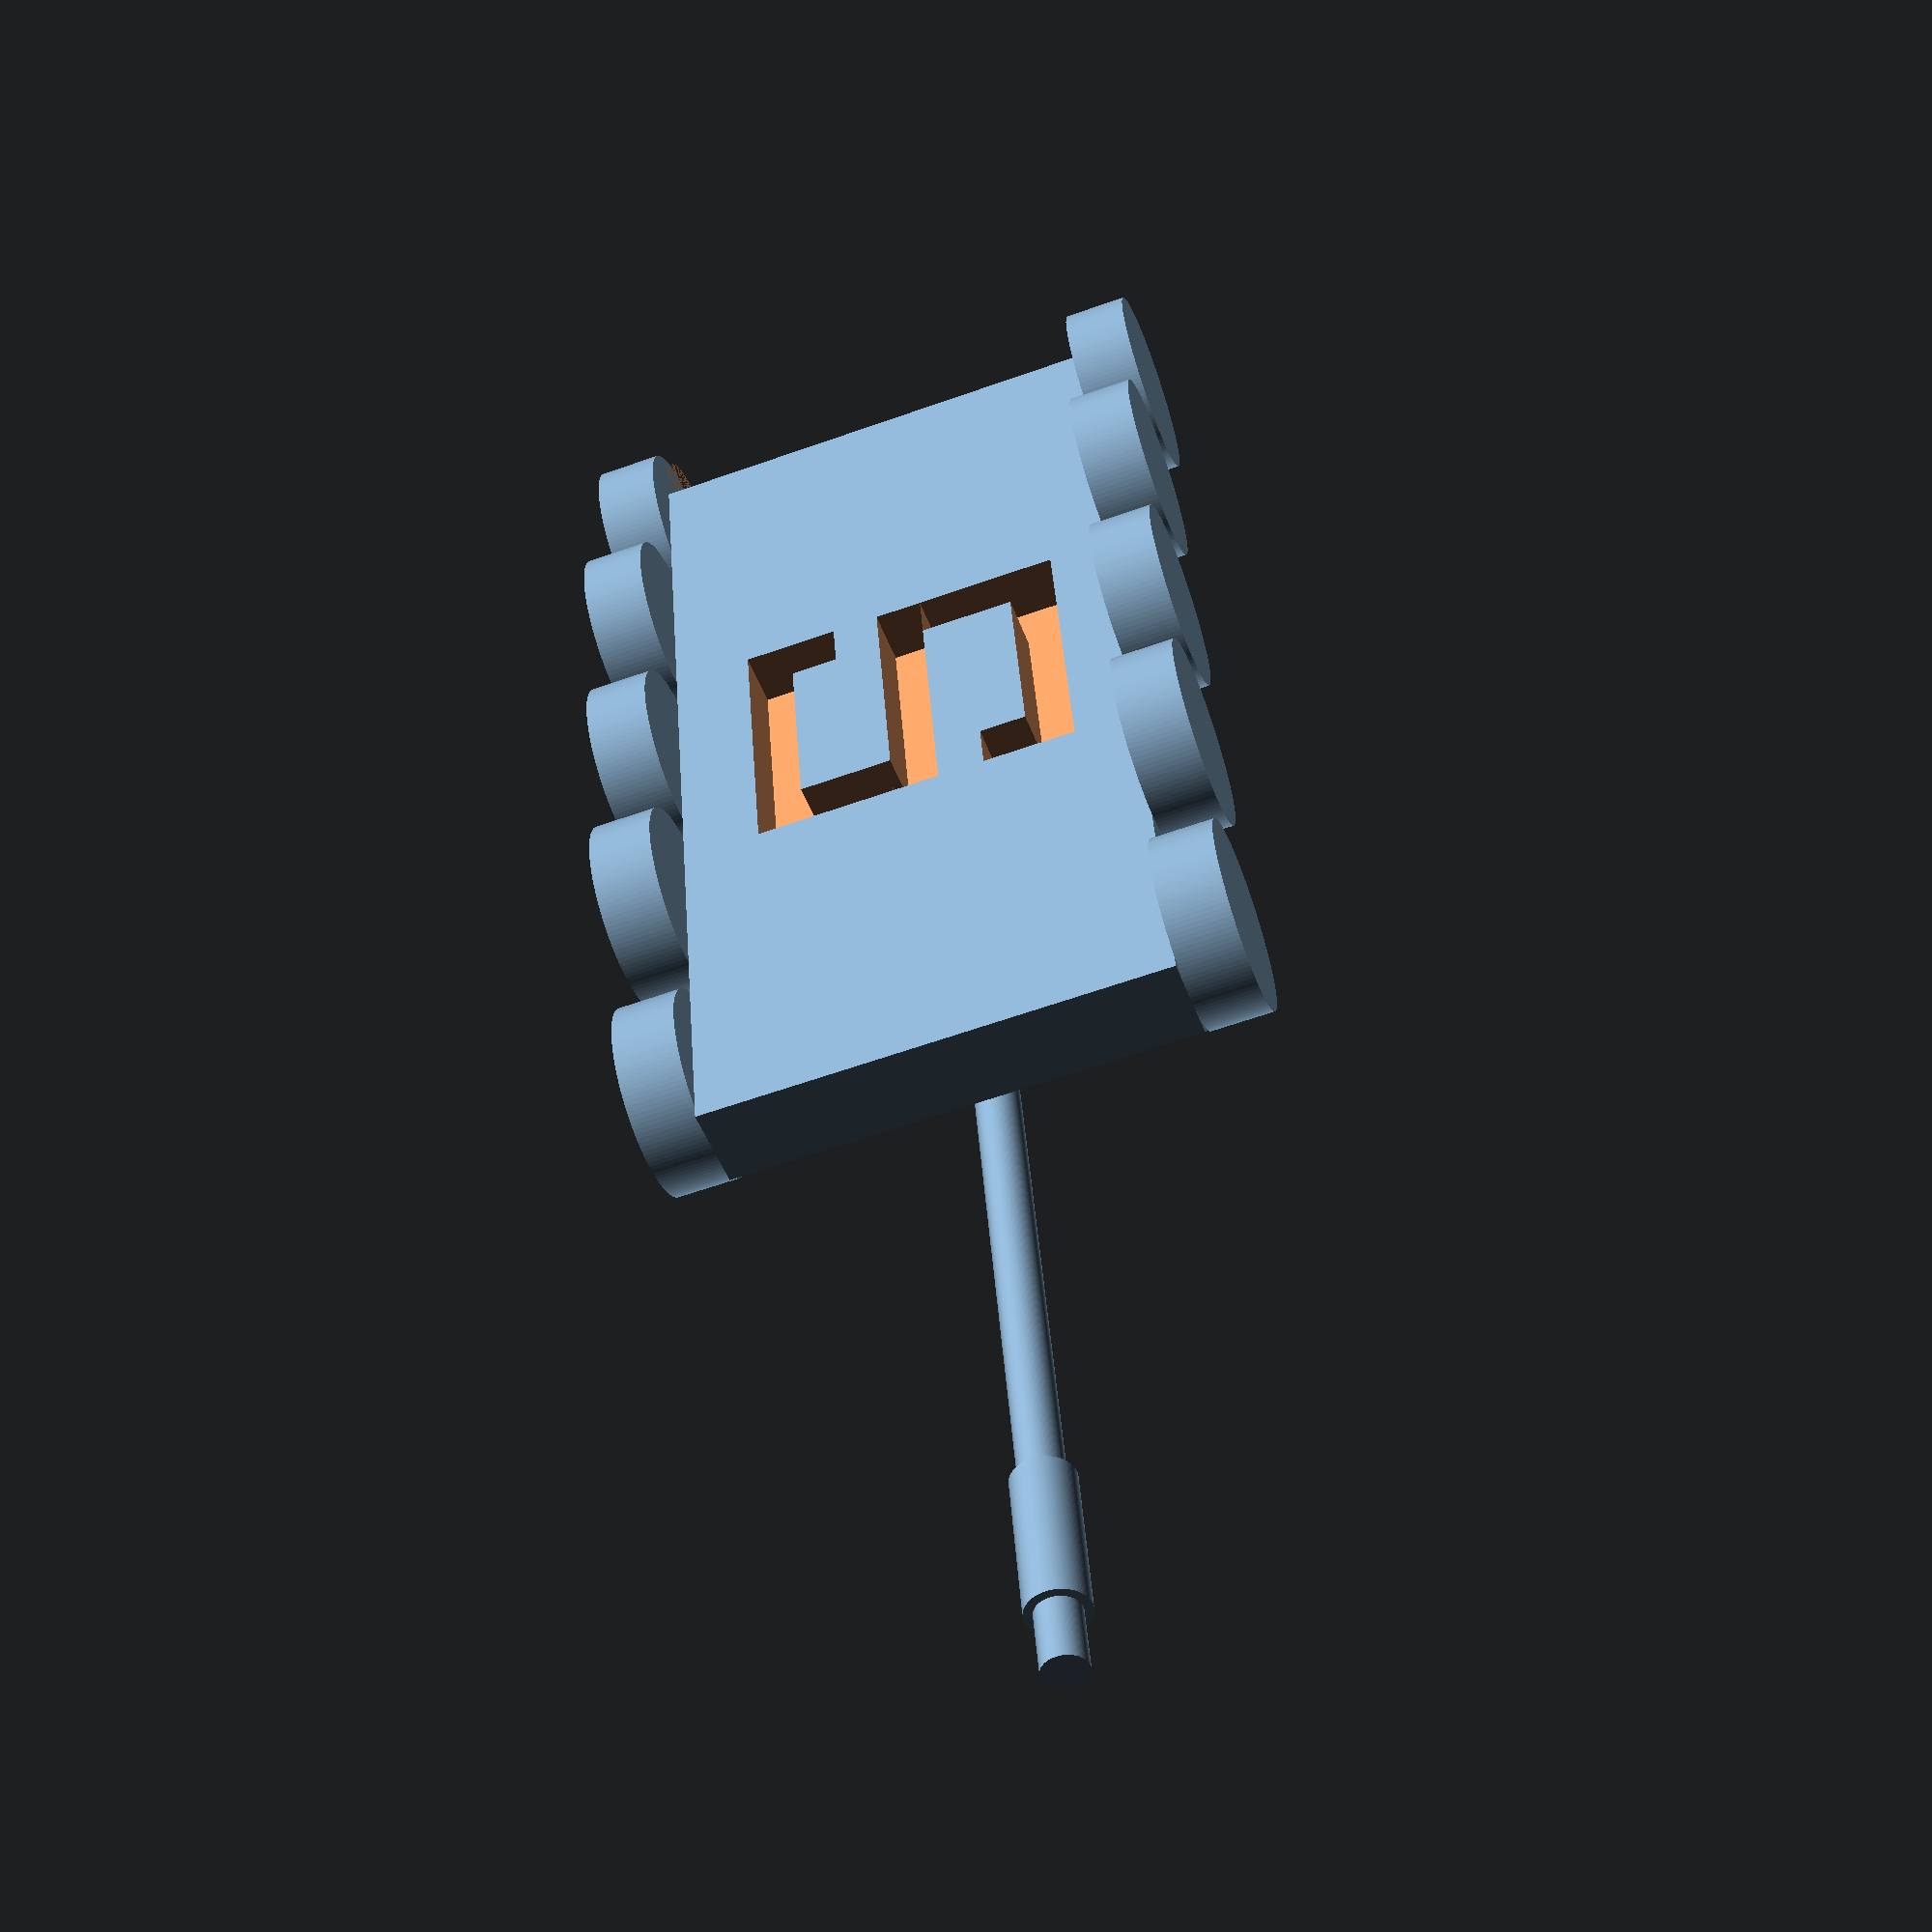
<openscad>
// soda module
module soda() {
cube([30,5,5]);
cube([5,10,5]);
translate([25,0,0]) cube([5,15,5]);
translate([0,15,0]) cube([30,5,5]);
translate([0,20,0]) cube([5,15,5]);
translate([0,30,0]) cube([30,5,5]);
translate([25,25,0]) cube([5,10,5]);
}



$fn=128;

module tank() {
	module b(){
	  
	  // башня и пушка
	  difference(){
	    translate([0,-1,0]) sphere(5.6);
	    translate ([-10,-10,-10]) cube([20,20,10]);
	  }
	  translate([0,-5,1.3]) rotate ([89]) cylinder(23,0.6,0.6);
	  translate([2.5,1,1]) cylinder(r=2,h=5);
	}

	translate([19,7.5,5]) rotate([0,0,90]) scale(1.2) b();
	//делаем пушку реалистичней 
	translate([45.5,7.5,7]) rotate([0,90,0]) cylinder(5,1,1);



	
	// корпус
	difference () {
	union(){
	translate([2,0,0]) cube ([32,15,5]);
	rotate([90,0,0])translate([1.3,2.55,-15]) cylinder(15,2.5,2.5);
	}
	rotate ([0,40,0])translate ([18,-1,24])cube ([10,17,5]);
	rotate ([0,40,0])translate ([-4,0,-0.5])cube ([7,15,2]);
	}

	
	// колёса 1 с
	translate ([3,0,1.5])rotate ([90,0,0])cylinder (2,3,3);
	translate ([10,0,0])rotate ([90,0,0])cylinder (2,3,3);
	translate ([17,0,0])rotate ([90,0,0])cylinder (2,3,3);
	translate ([24,0,0])rotate ([90,0,0])cylinder (2,3,3);
	translate ([31,0,1.5])rotate ([90,0,0])cylinder (2,3,3);
	// колёса 2 с
	translate ([3,17,1.5])rotate ([90,0,0])cylinder (2,3,3);
	translate ([10,17,0])rotate ([90,0,0])cylinder (2,3,3);
	translate ([17,17,0])rotate ([90,0,0])cylinder (2,3,3);
	translate ([24,17,0])rotate ([90,0,0])cylinder (2,3,3);
	translate ([31,17,1.5])rotate ([90,0,0])cylinder (2,3,3);
	// баки
	translate ([1,2.5,5.8])rotate ([0,90,0]) cylinder (10,2.5,2.5);
	translate ([1,12.5,5.8])rotate ([0,90,0]) cylinder (10,2.5,2.5);
	rotate ([0,0,90]) translate ([7.5,-19,5.5]);
}

// вырезаем букву
difference() {
  tank();
  translate([22,2,1.8]) scale([.3, .3, .4]) rotate([0,180,0]) soda();
}

</openscad>
<views>
elev=227.6 azim=274.3 roll=340.4 proj=p view=wireframe
</views>
